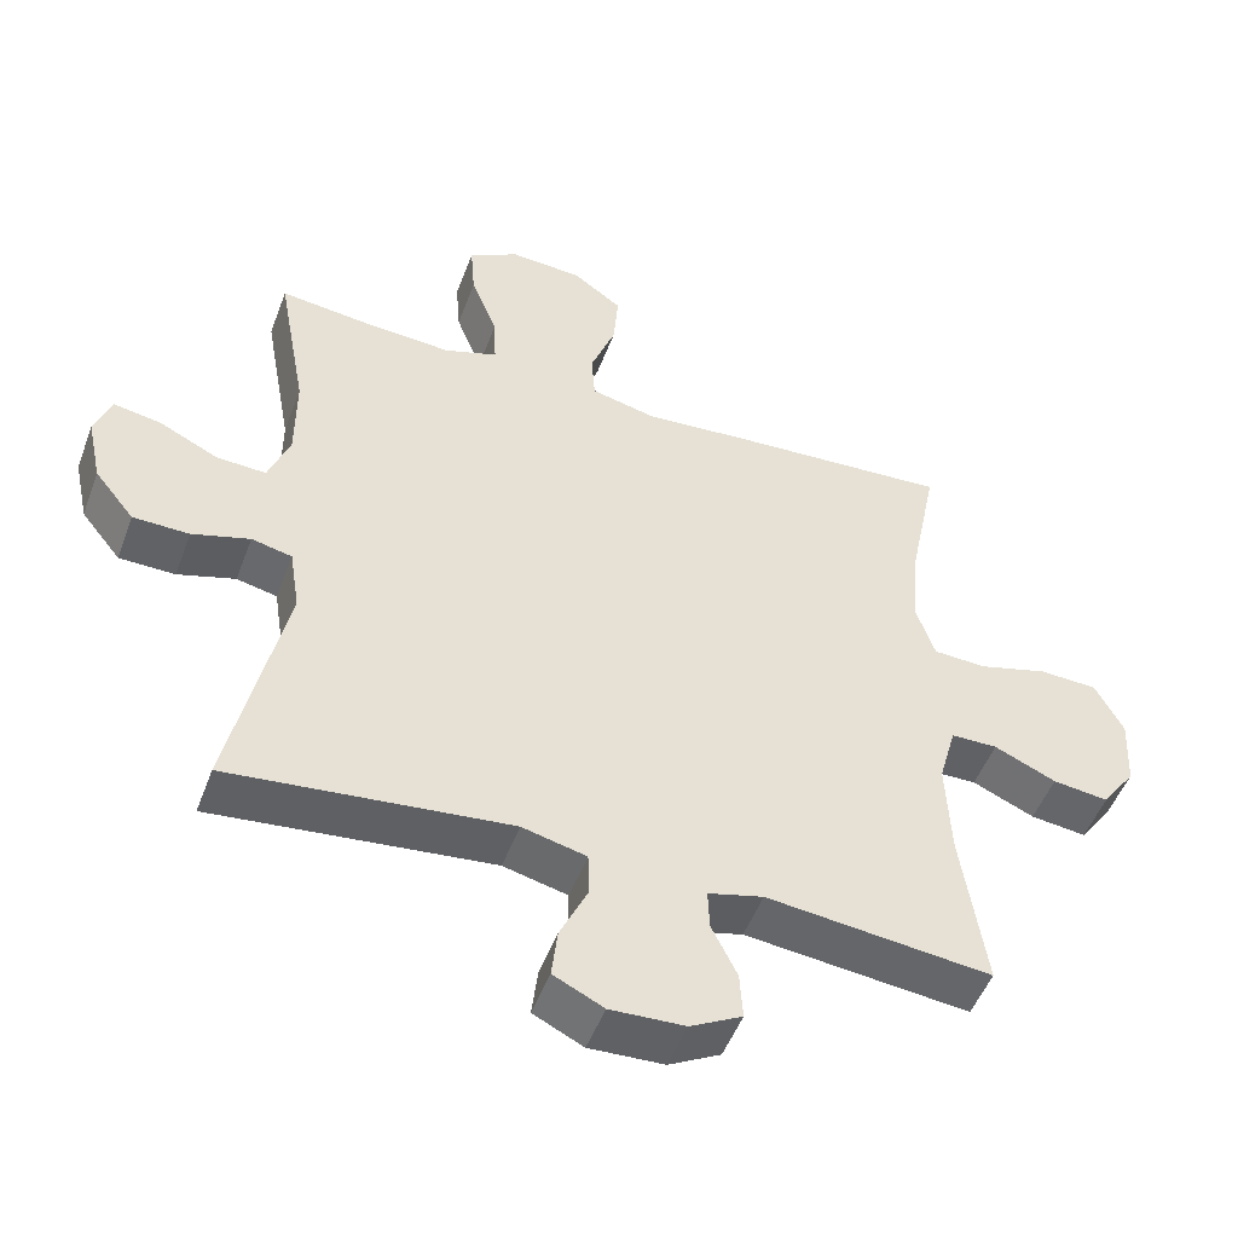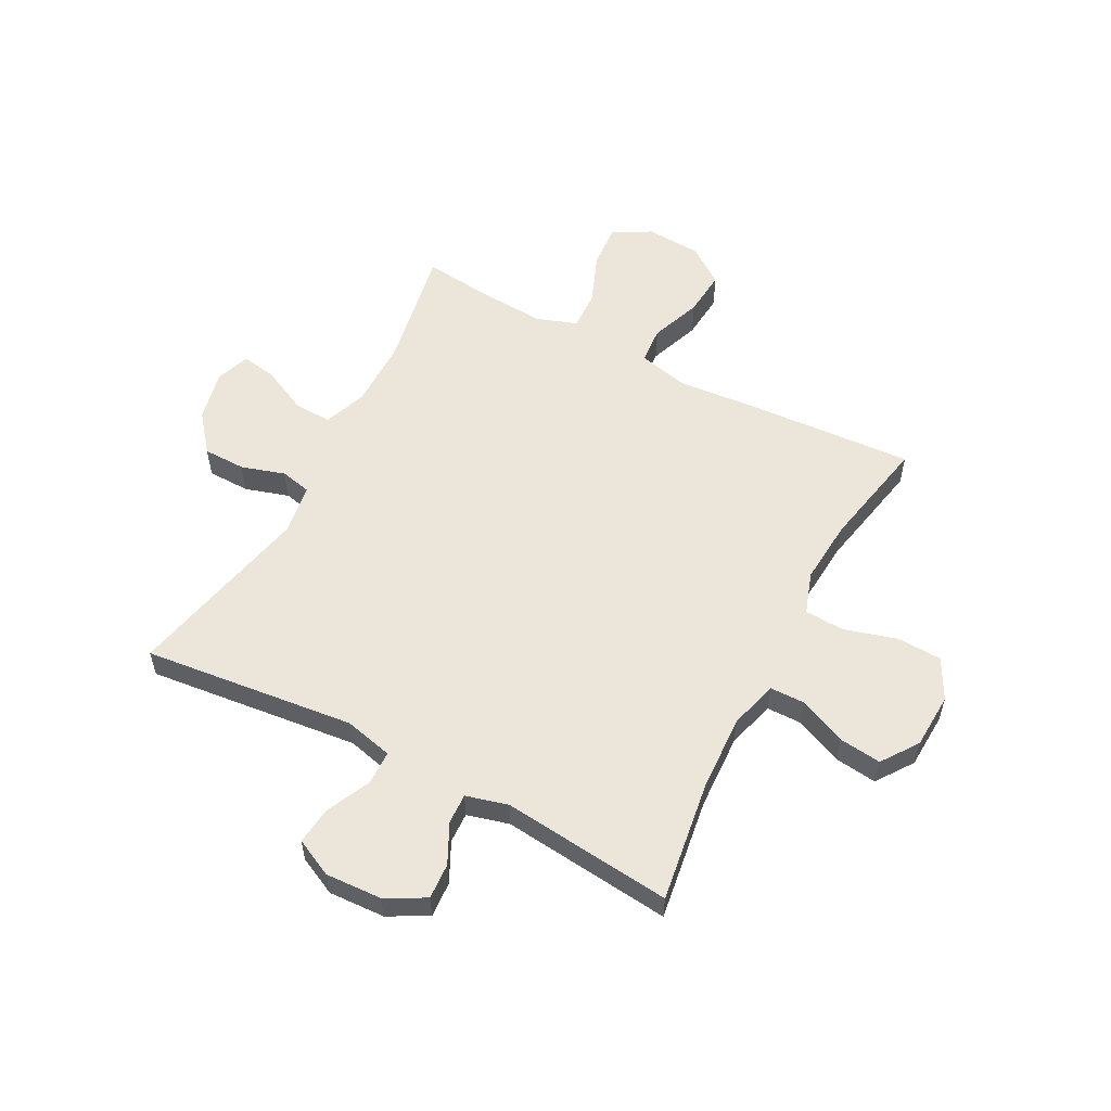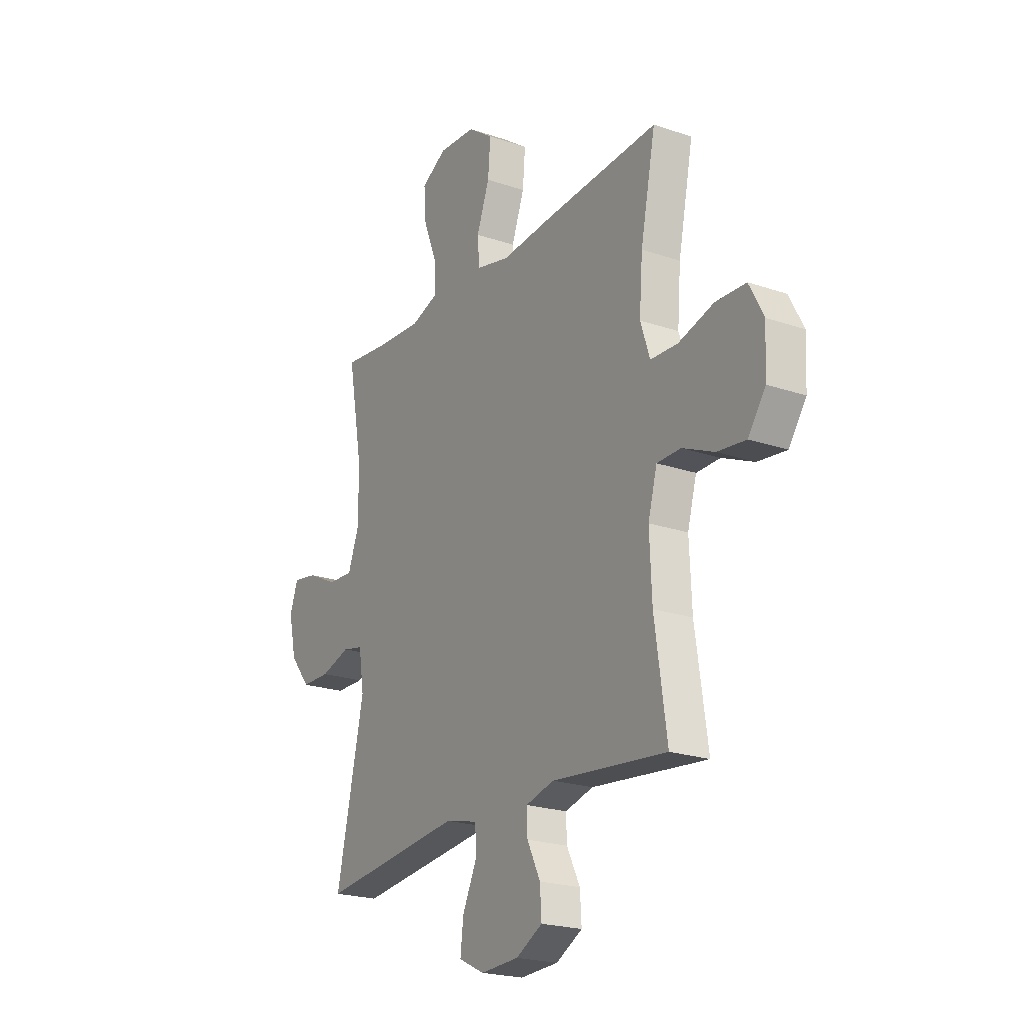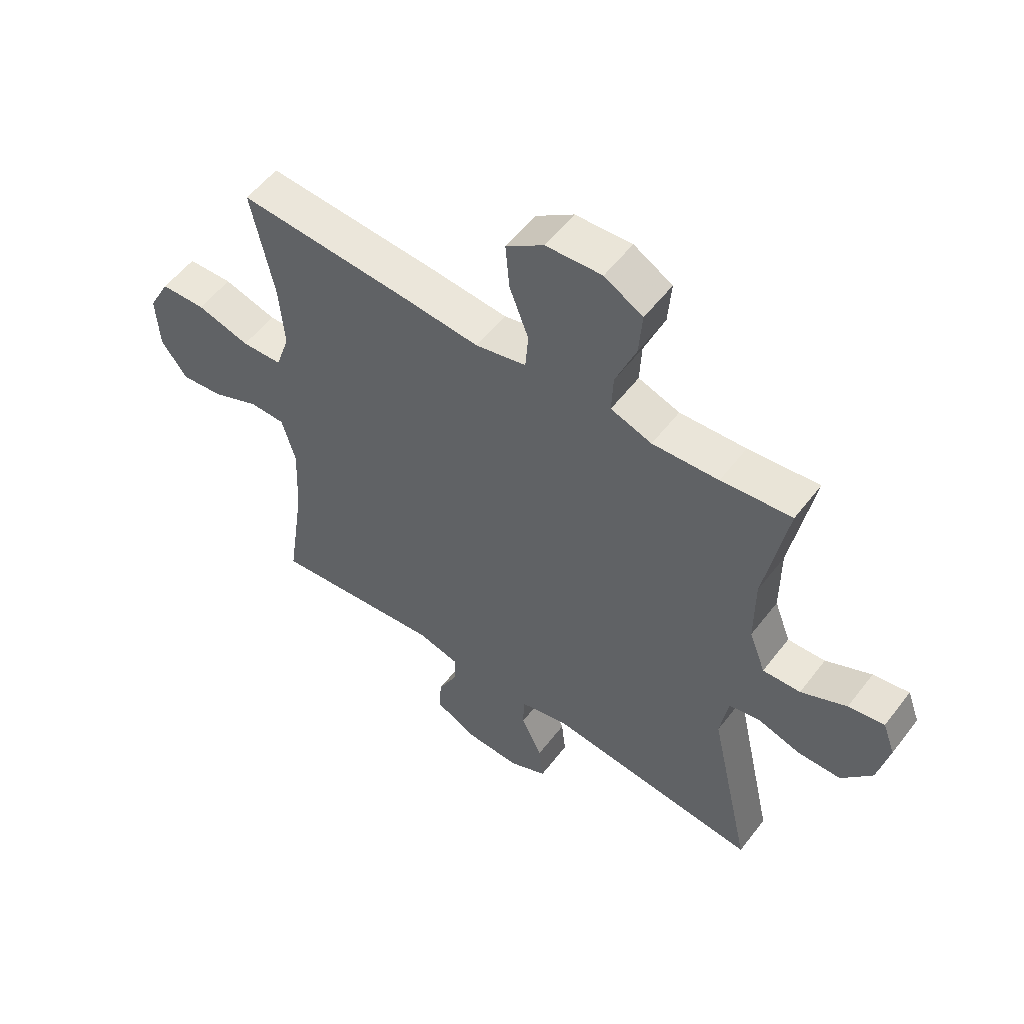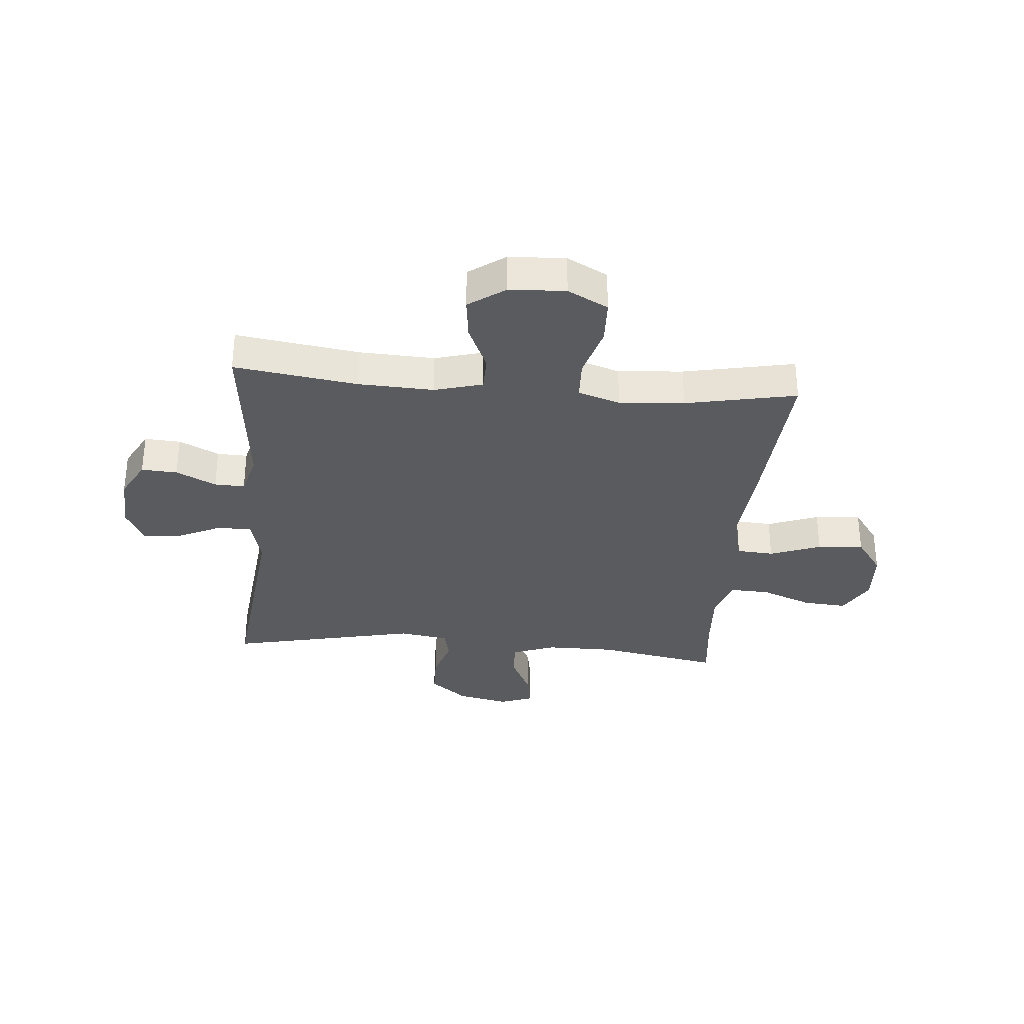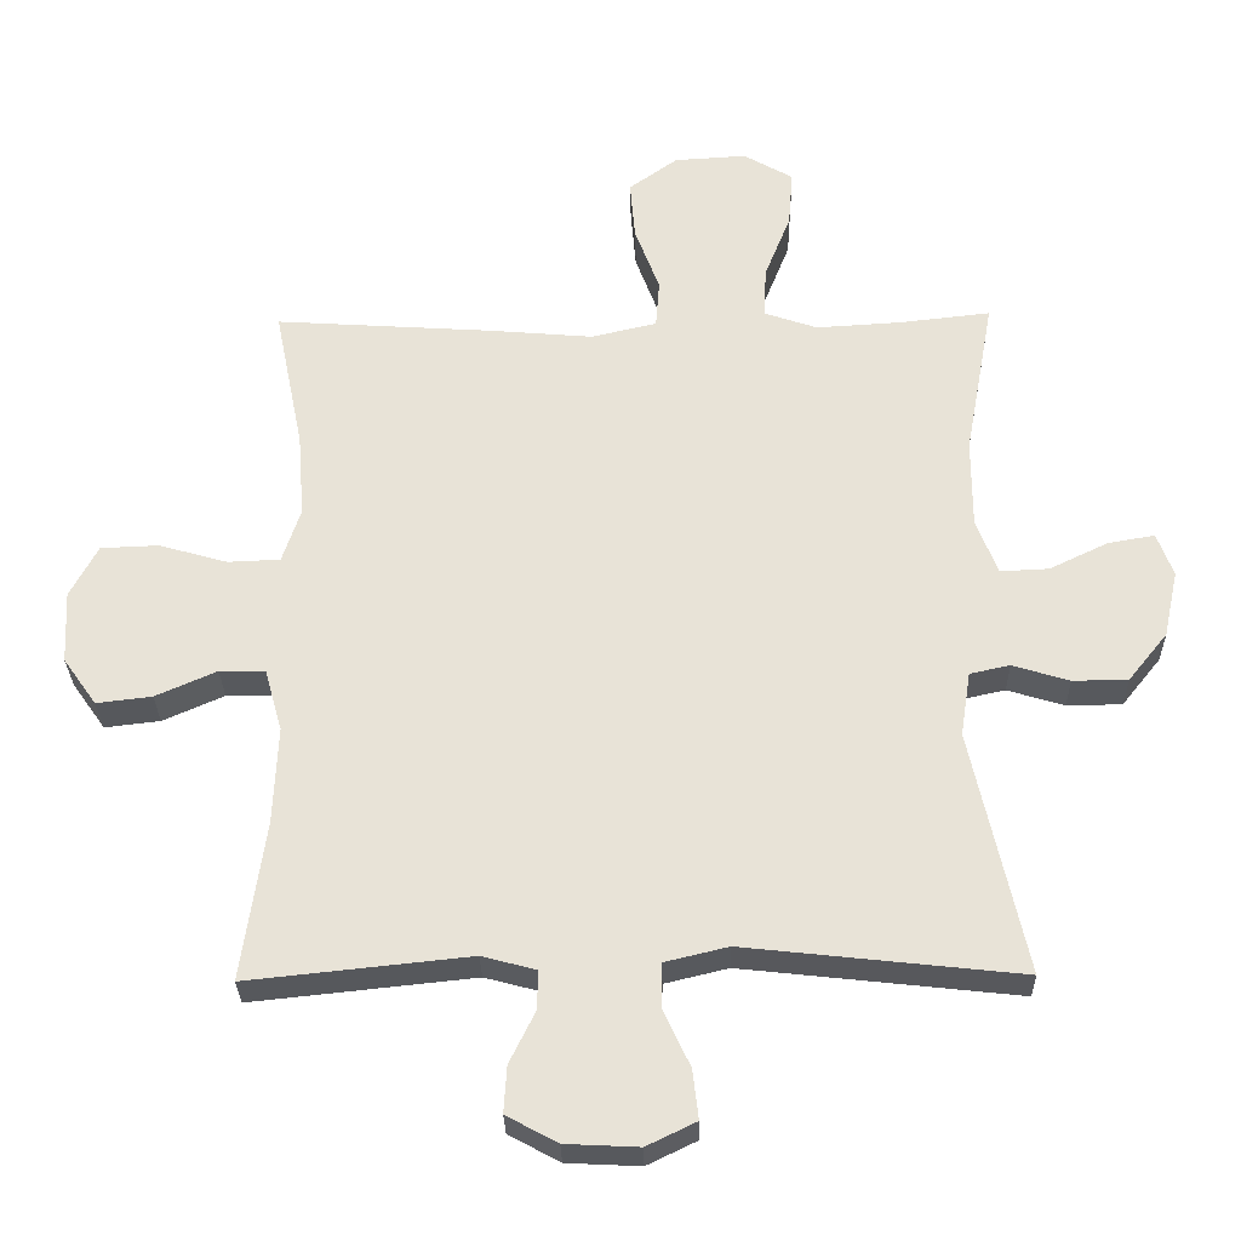
<metadata>
{"format":"obj","ext":"obj","renderer":"f3d","projection":"perspective","resolution":1024,"background":"white","views":[{"elev":-50.3,"azim":159.8,"up":"+Z"},{"elev":56.3,"azim":-152.2,"up":"+Y"},{"elev":-21.8,"azim":-121.0,"up":"+Z"},{"elev":55.0,"azim":36.8,"up":"+Z"},{"elev":-32.5,"azim":-94.9,"up":"+Y"},{"elev":-29.2,"azim":1.2,"up":"+Z"}]}
</metadata>
<code>
v -0.5 0.07 -0.5
v -0.468 0.07 -0.28
v -0.462 0.07 -0.146
v -0.486 0.07 -0.06
v -0.549 0.07 -0.059
v -0.633 0.07 -0.096
v -0.709 0.07 -0.105
v -0.755 0.07 -0.04
v -0.76 0.07 0.06
v -0.722 0.07 0.132
v -0.642 0.07 0.135
v -0.548 0.07 0.108
v -0.476 0.07 0.111
v -0.451 0.07 0.186
v -0.46 0.07 0.302
v -0.5 0.07 0.5
v -0.196 0.07 0.48
v -0.058 0.07 0.468
v 0.032 0.07 0.489
v 0.037 0.07 0.555
v 0.003 0.07 0.646
v -0.004 0.07 0.728
v 0.063 0.07 0.776
v 0.162 0.07 0.782
v 0.23 0.07 0.743
v 0.224 0.07 0.665
v 0.188 0.07 0.574
v 0.185 0.07 0.504
v 0.258 0.07 0.479
v 0.375 0.07 0.486
v 0.5 0.07 0.5
v 0.46 0.07 0.281
v 0.46 0.07 0.158
v 0.489 0.07 0.081
v 0.556 0.07 0.084
v 0.637 0.07 0.123
v 0.701 0.07 0.134
v 0.723 0.07 0.074
v 0.703 0.07 -0.018
v 0.649 0.07 -0.085
v 0.573 0.07 -0.086
v 0.495 0.07 -0.062
v 0.44 0.07 -0.074
v 0.426 0.07 -0.163
v 0.5 0.07 -0.5
v 0.121 0.07 -0.458
v 0.034 0.07 -0.479
v 0.033 0.07 -0.54
v 0.07 0.07 -0.619
v 0.078 0.07 -0.687
v 0.01 0.07 -0.72
v -0.091 0.07 -0.715
v -0.161 0.07 -0.677
v -0.157 0.07 -0.613
v -0.122 0.07 -0.542
v -0.12 0.07 -0.488
v -0.195 0.07 -0.468
v -0.5 0 -0.5
v -0.468 0 -0.28
v -0.462 0 -0.146
v -0.486 0 -0.06
v -0.549 0 -0.059
v -0.633 0 -0.096
v -0.709 0 -0.105
v -0.755 0 -0.04
v -0.76 0 0.06
v -0.722 0 0.132
v -0.642 0 0.135
v -0.548 0 0.108
v -0.476 0 0.111
v -0.451 0 0.186
v -0.46 0 0.302
v -0.5 0 0.5
v -0.196 0 0.48
v -0.058 0 0.468
v 0.032 0 0.489
v 0.037 0 0.555
v 0.003 0 0.646
v -0.004 0 0.728
v 0.063 0 0.776
v 0.162 0 0.782
v 0.23 0 0.743
v 0.224 0 0.665
v 0.188 0 0.574
v 0.185 0 0.504
v 0.258 0 0.479
v 0.375 0 0.486
v 0.5 0 0.5
v 0.46 0 0.281
v 0.46 0 0.158
v 0.489 0 0.081
v 0.556 0 0.084
v 0.637 0 0.123
v 0.701 0 0.134
v 0.723 0 0.074
v 0.703 0 -0.018
v 0.649 0 -0.085
v 0.573 0 -0.086
v 0.495 0 -0.062
v 0.44 0 -0.074
v 0.426 0 -0.163
v 0.5 0 -0.5
v 0.121 0 -0.458
v 0.034 0 -0.479
v 0.033 0 -0.54
v 0.07 0 -0.619
v 0.078 0 -0.687
v 0.01 0 -0.72
v -0.091 0 -0.715
v -0.161 0 -0.677
v -0.157 0 -0.613
v -0.122 0 -0.542
v -0.12 0 -0.488
v -0.195 0 -0.468
f 52 53 54 55
f 52 55 56
f 51 52 56
f 48 49 50 51
f 47 48 51 56
f 46 47 56 57
f 44 45 46
f 43 44 46 57
f 39 40 41 42
f 37 38 39 42
f 35 36 37 42
f 34 35 42 43
f 33 34 43 57
f 30 31 32
f 29 30 32 33
f 28 29 33 57
f 24 25 26 27
f 20 21 22 23
f 19 20 23 24
f 15 16 17 18
f 14 15 18 19
f 13 14 19
f 9 10 11 12
f 9 12 13
f 8 9 13
f 5 6 7 8
f 4 5 8 13
f 3 4 13 19
f 28 57 1 2
f 19 24 27 28
f 2 3 19 28
f 112 111 110 109
f 113 112 109
f 113 109 108
f 108 107 106 105
f 113 108 105 104
f 114 113 104 103
f 103 102 101
f 114 103 101 100
f 99 98 97 96
f 99 96 95 94
f 99 94 93 92
f 100 99 92 91
f 114 100 91 90
f 89 88 87
f 90 89 87 86
f 114 90 86 85
f 84 83 82 81
f 80 79 78 77
f 81 80 77 76
f 75 74 73 72
f 76 75 72 71
f 76 71 70
f 69 68 67 66
f 70 69 66
f 70 66 65
f 65 64 63 62
f 70 65 62 61
f 76 70 61 60
f 59 58 114 85
f 85 84 81 76
f 85 76 60 59
f 1 58 59 2
f 2 59 60 3
f 3 60 61 4
f 4 61 62 5
f 5 62 63 6
f 6 63 64 7
f 7 64 65 8
f 8 65 66 9
f 9 66 67 10
f 10 67 68 11
f 11 68 69 12
f 12 69 70 13
f 13 70 71 14
f 14 71 72 15
f 15 72 73 16
f 16 73 74 17
f 17 74 75 18
f 18 75 76 19
f 19 76 77 20
f 20 77 78 21
f 21 78 79 22
f 22 79 80 23
f 23 80 81 24
f 24 81 82 25
f 25 82 83 26
f 26 83 84 27
f 27 84 85 28
f 28 85 86 29
f 29 86 87 30
f 30 87 88 31
f 31 88 89 32
f 32 89 90 33
f 33 90 91 34
f 34 91 92 35
f 35 92 93 36
f 36 93 94 37
f 37 94 95 38
f 38 95 96 39
f 39 96 97 40
f 40 97 98 41
f 41 98 99 42
f 42 99 100 43
f 43 100 101 44
f 44 101 102 45
f 45 102 103 46
f 46 103 104 47
f 47 104 105 48
f 48 105 106 49
f 49 106 107 50
f 50 107 108 51
f 51 108 109 52
f 52 109 110 53
f 53 110 111 54
f 54 111 112 55
f 55 112 113 56
f 56 113 114 57
f 57 114 58 1

</code>
